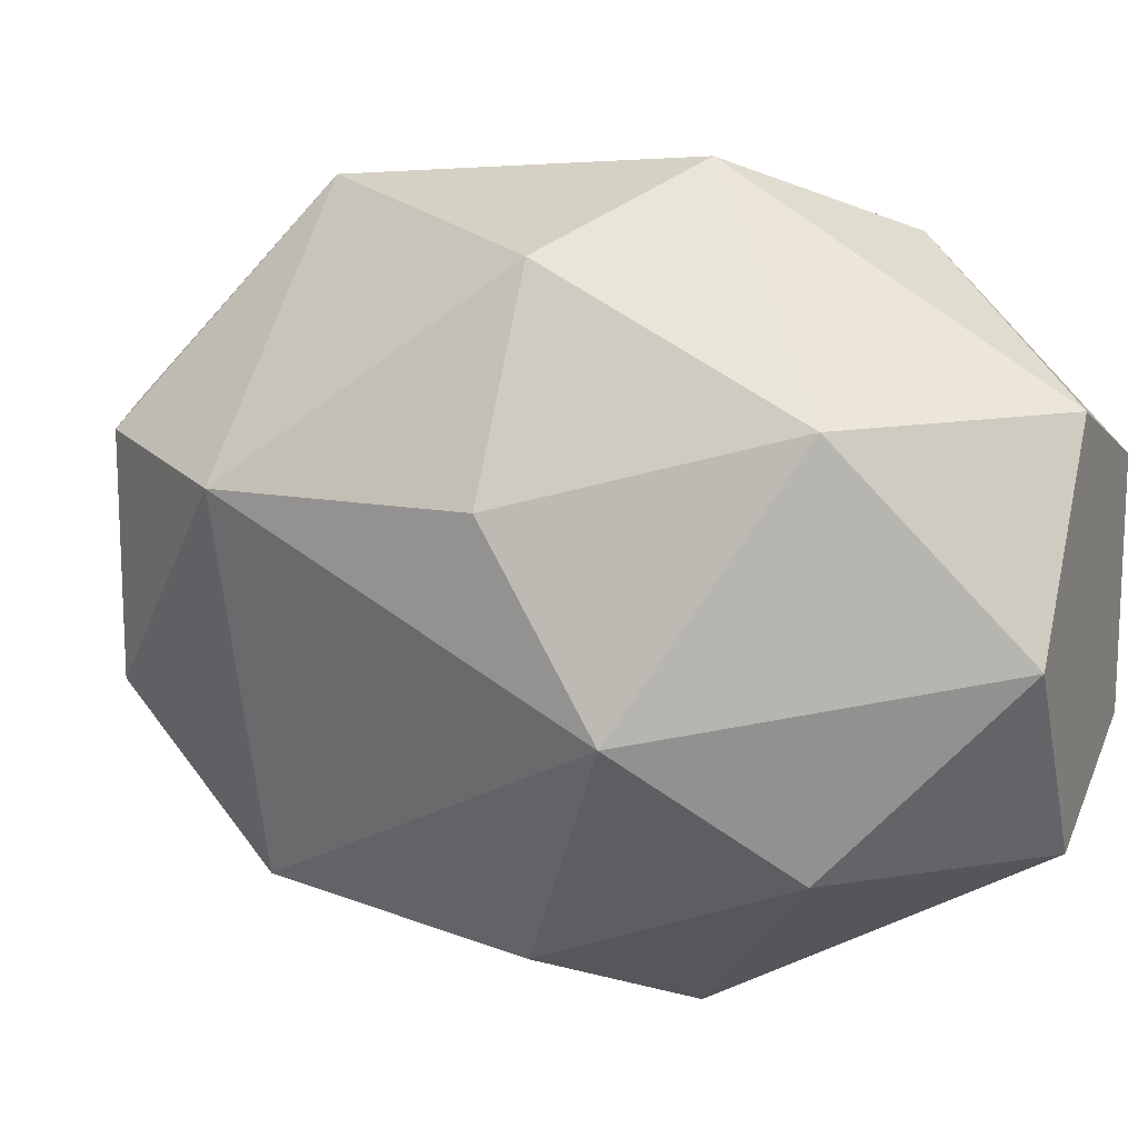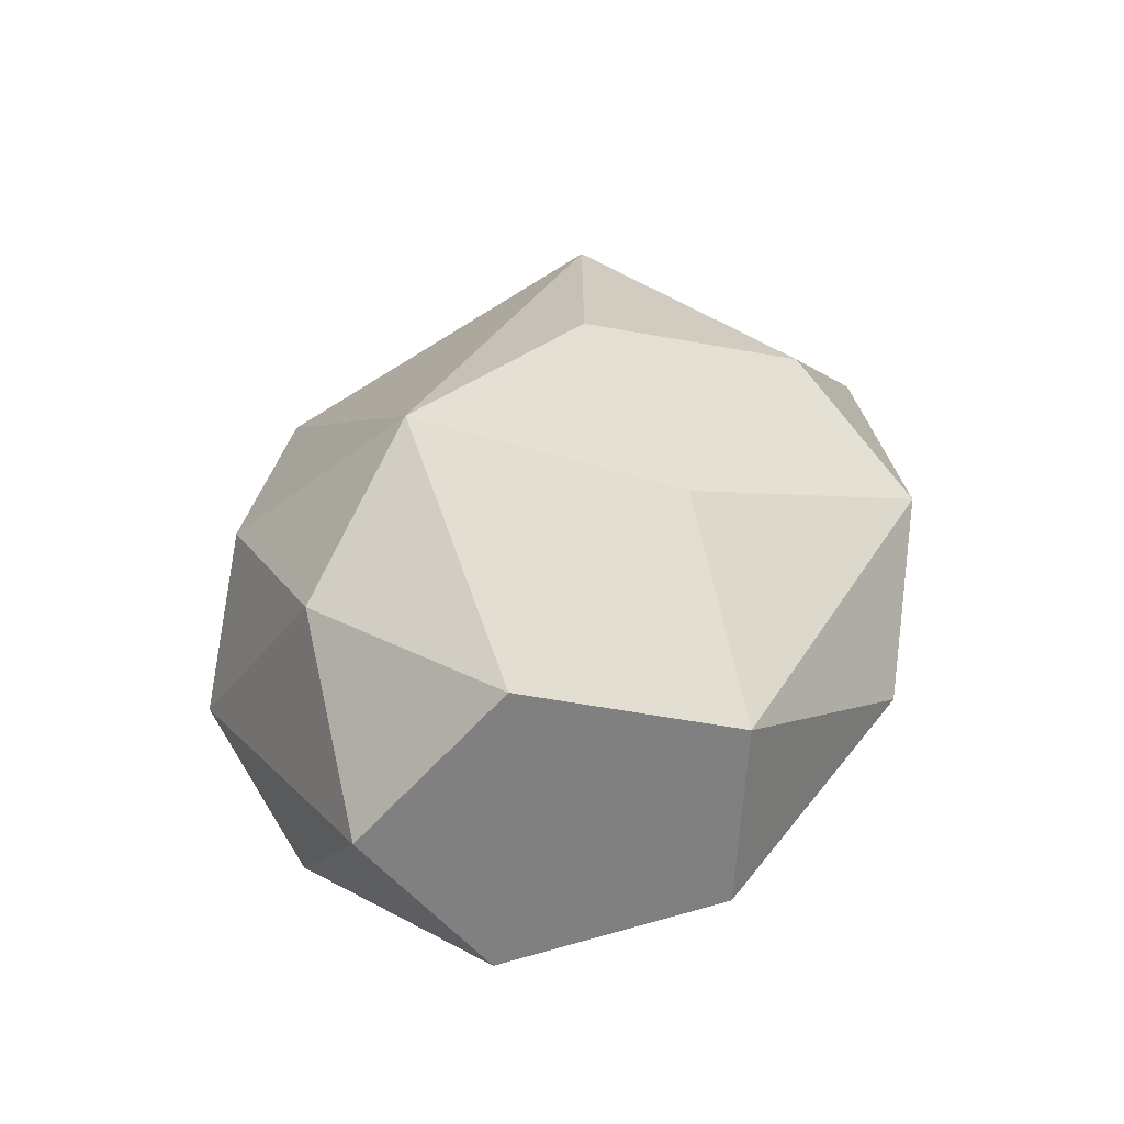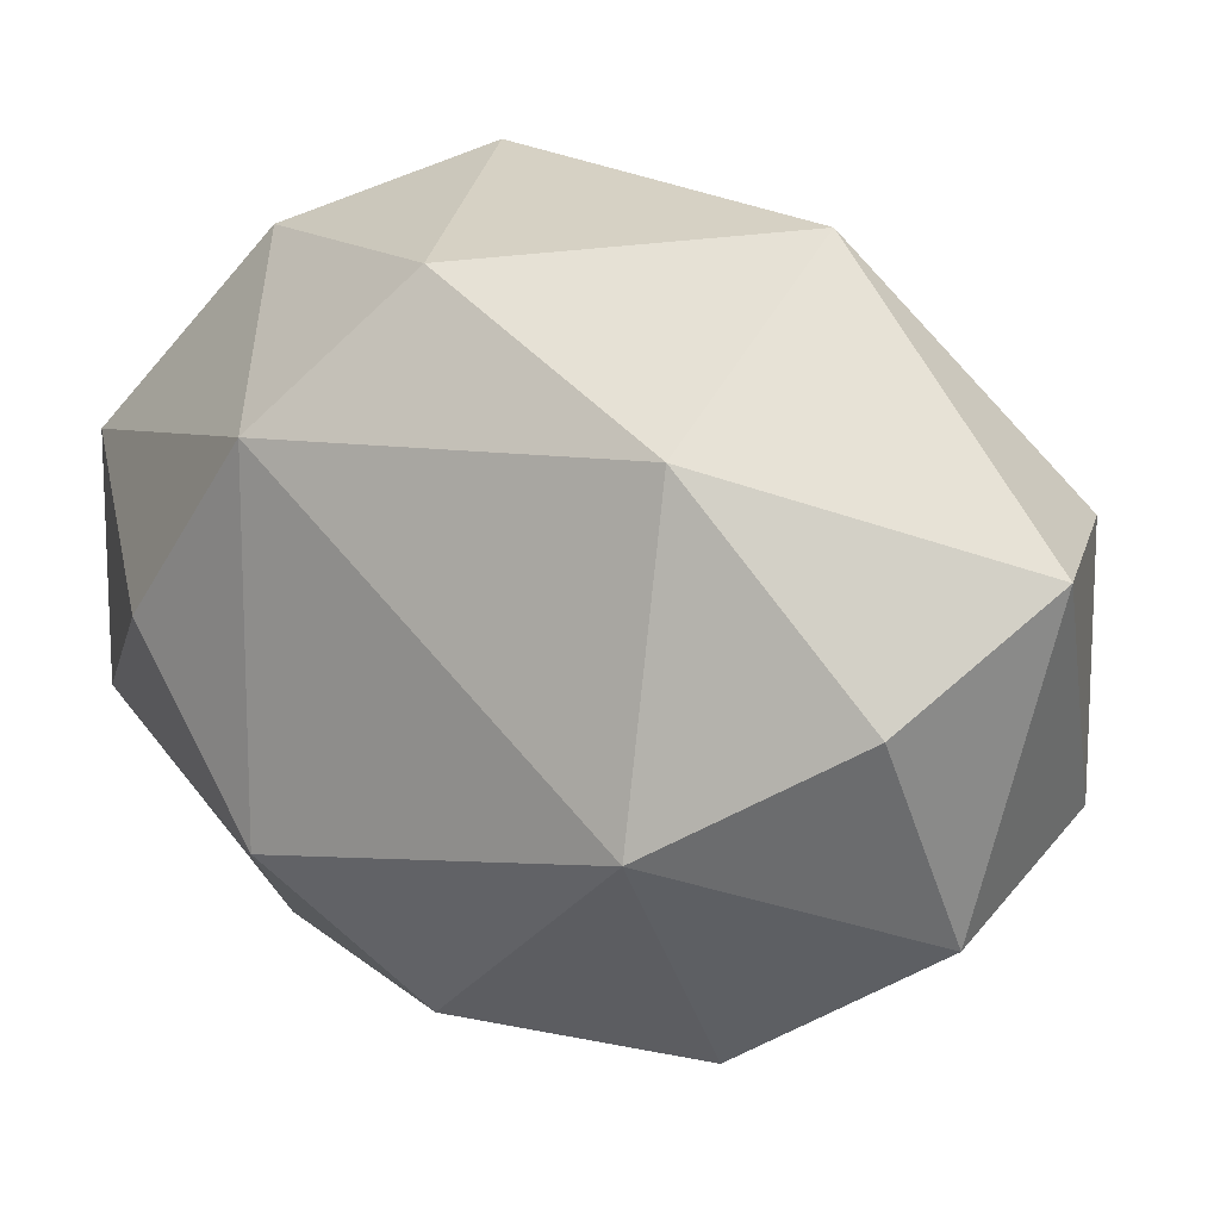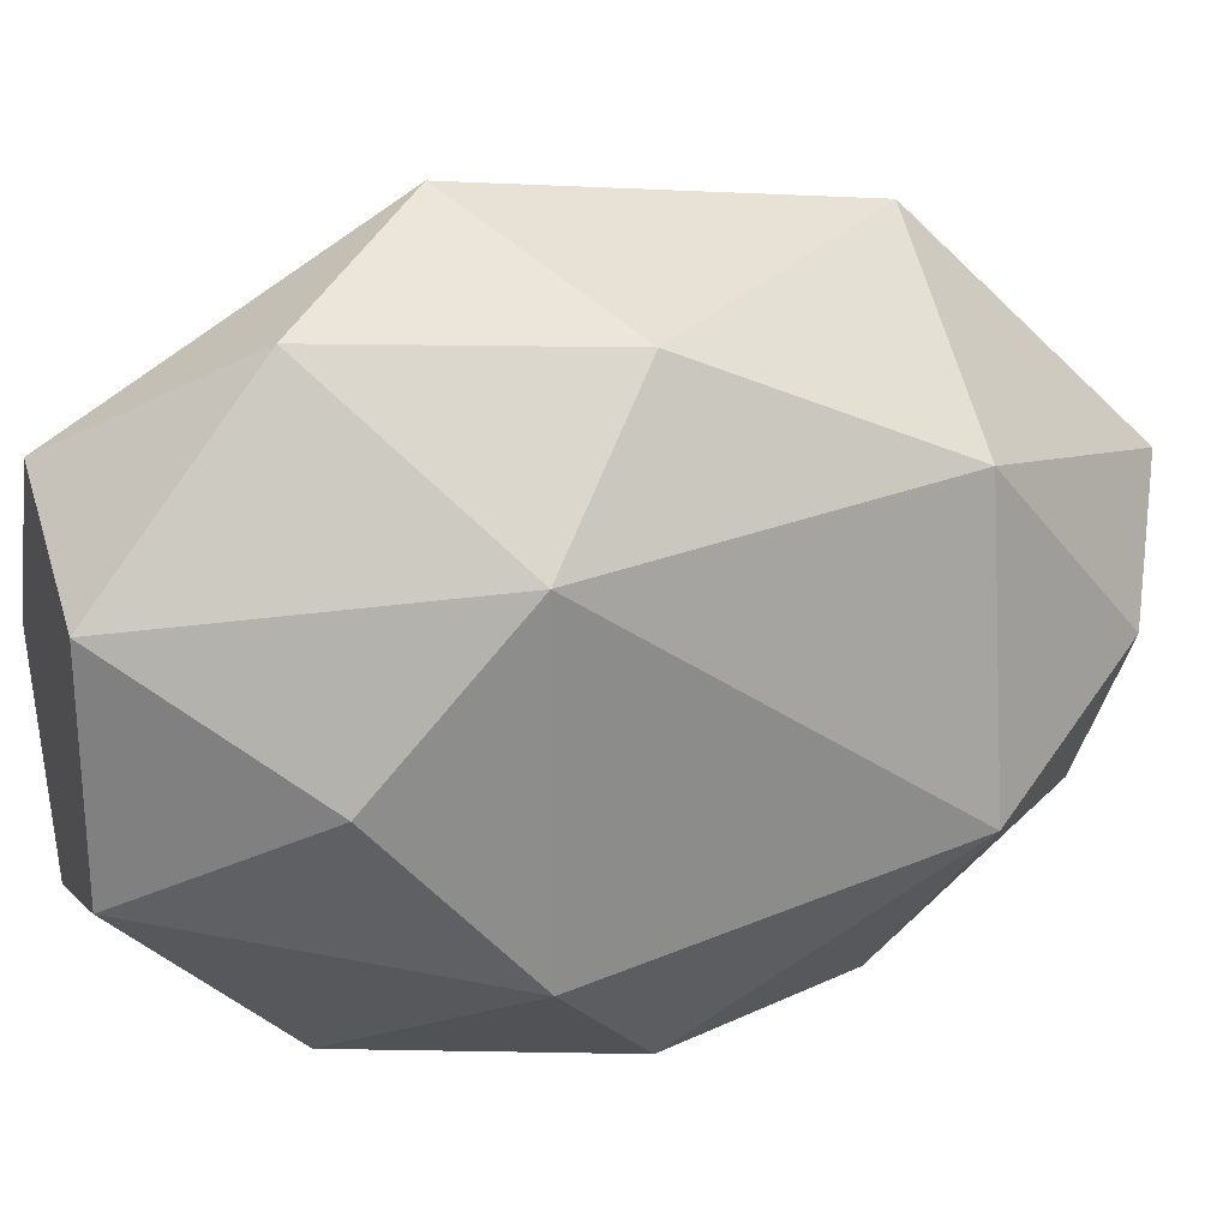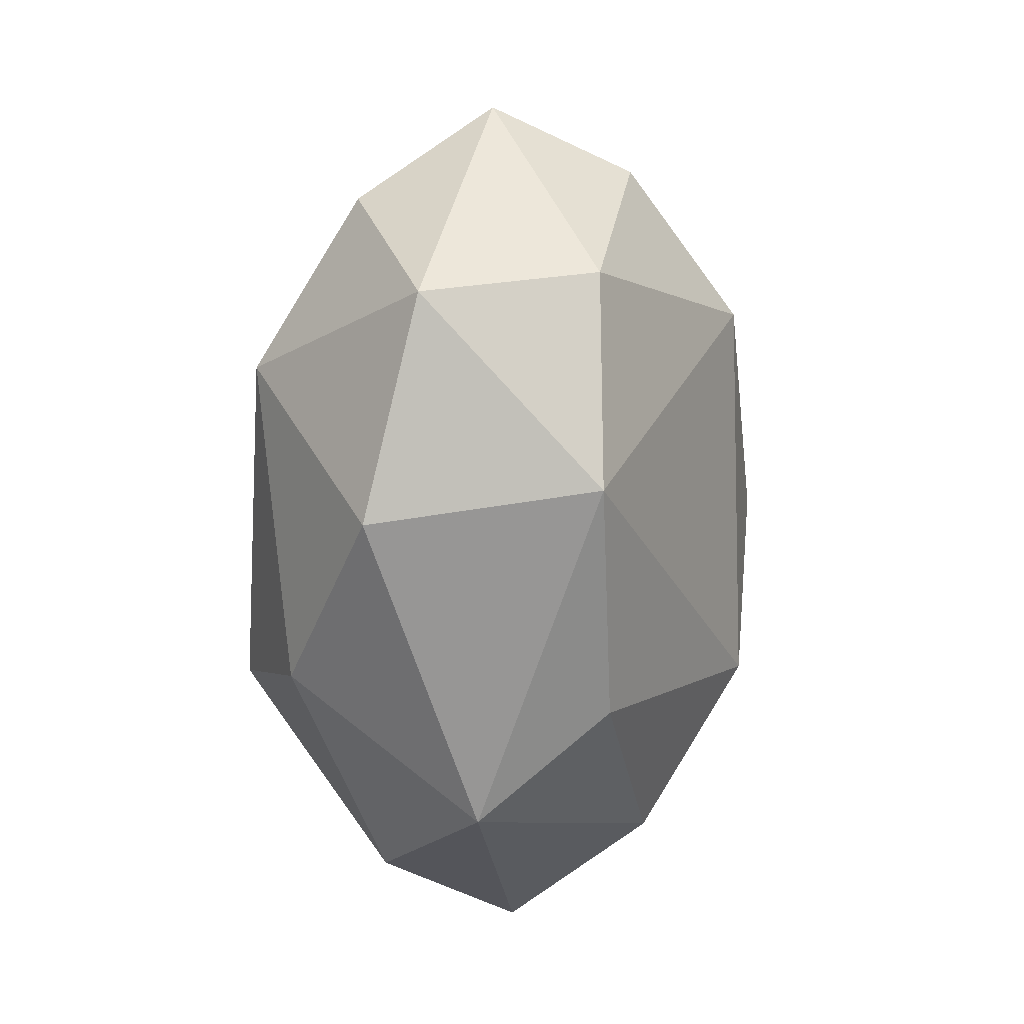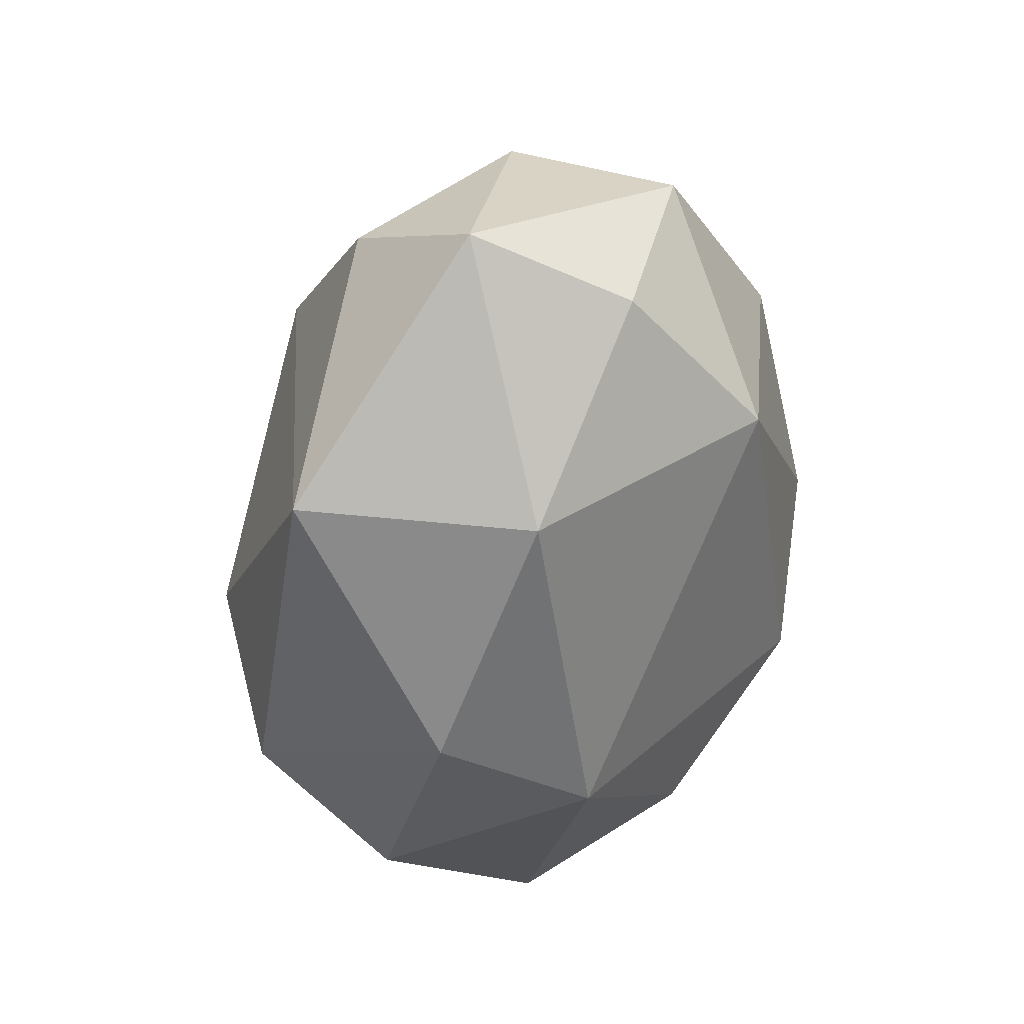
<metadata>
{"format":"obj","ext":"obj","renderer":"f3d","projection":"perspective","resolution":1024,"background":"white","views":[{"elev":15.4,"azim":-67.3,"up":"+Z"},{"elev":-60.2,"azim":-70.8,"up":"+Y"},{"elev":14.3,"azim":129.5,"up":"+Z"},{"elev":25.8,"azim":71.4,"up":"+Z"},{"elev":34.9,"azim":-169.8,"up":"+Y"},{"elev":41.9,"azim":43.8,"up":"+Y"}]}
</metadata>
<code>
o Icosphere
v -0.4645 0.5801 -0.09861
v -0.07008 0.5801 -0.5945
v 0.4212 0.5801 -0.2688
v 0.00169 1.168 0.5321
v -0.3959 1.168 0.1665
v -0.2463 1.168 -0.4292
v 0.1291 1.108 -0.5073
v 0.04132 1.536 0.1624
v -0.07588 0.07264 0.2982
v 0.1987 0.07264 0.1843
v 0.1228 0.3464 0.4824
v 0.3973 0.3465 0
v 0.1987 0.07264 -0.1843
v -0.2456 0.07264 0
v -0.3214 0.3465 0.2982
v -0.07588 0.07264 -0.2982
v -0.3214 0.3465 -0.2982
v 0.1228 0.3464 -0.4824
v 0.4212 0.5801 0.2688
v -0.07008 0.5801 0.5945
v 0.2745 0.758 0.4824
v -0.4442 0.758 0.1843
v -0.2745 0.758 0.4824
v -0.2745 0.758 -0.4824
v 0.2745 0.758 -0.4824
v 0.3214 1.169 0.2982
v 0.3969 1.168 -0.1624
v 0.2456 1.424 0
v -0.1987 1.424 0.1843
v -0.1987 1.424 -0.1843
v 0.07588 1.424 -0.2982
f 16 10 9
f 19 10 12
f 16 9 14
f 1 15 22
f 2 17 24
f 3 18 25
f 4 26 8
f 5 4 29
f 6 5 30
f 7 6 31
f 28 31 8
f 28 27 31
f 27 7 31
f 31 30 8
f 31 6 30
f 30 29 8
f 30 5 29
f 29 4 8
f 8 26 28
f 26 27 28
f 3 25 27
f 25 7 27
f 2 6 7
f 2 24 6
f 1 5 6
f 1 22 5
f 23 4 5
f 23 20 4
f 21 26 4
f 21 19 26
f 19 27 26
f 25 2 7
f 25 18 2
f 24 1 6
f 24 17 1
f 22 23 5
f 22 15 23
f 15 20 23
f 20 21 4
f 20 11 21
f 11 19 21
f 19 3 27
f 19 12 3
f 13 18 3
f 13 16 18
f 16 2 18
f 16 17 2
f 16 14 17
f 14 1 17
f 14 15 1
f 14 9 15
f 9 20 15
f 12 13 3
f 12 10 13
f 10 16 13
f 9 11 20
f 9 10 11
f 10 19 11

</code>
